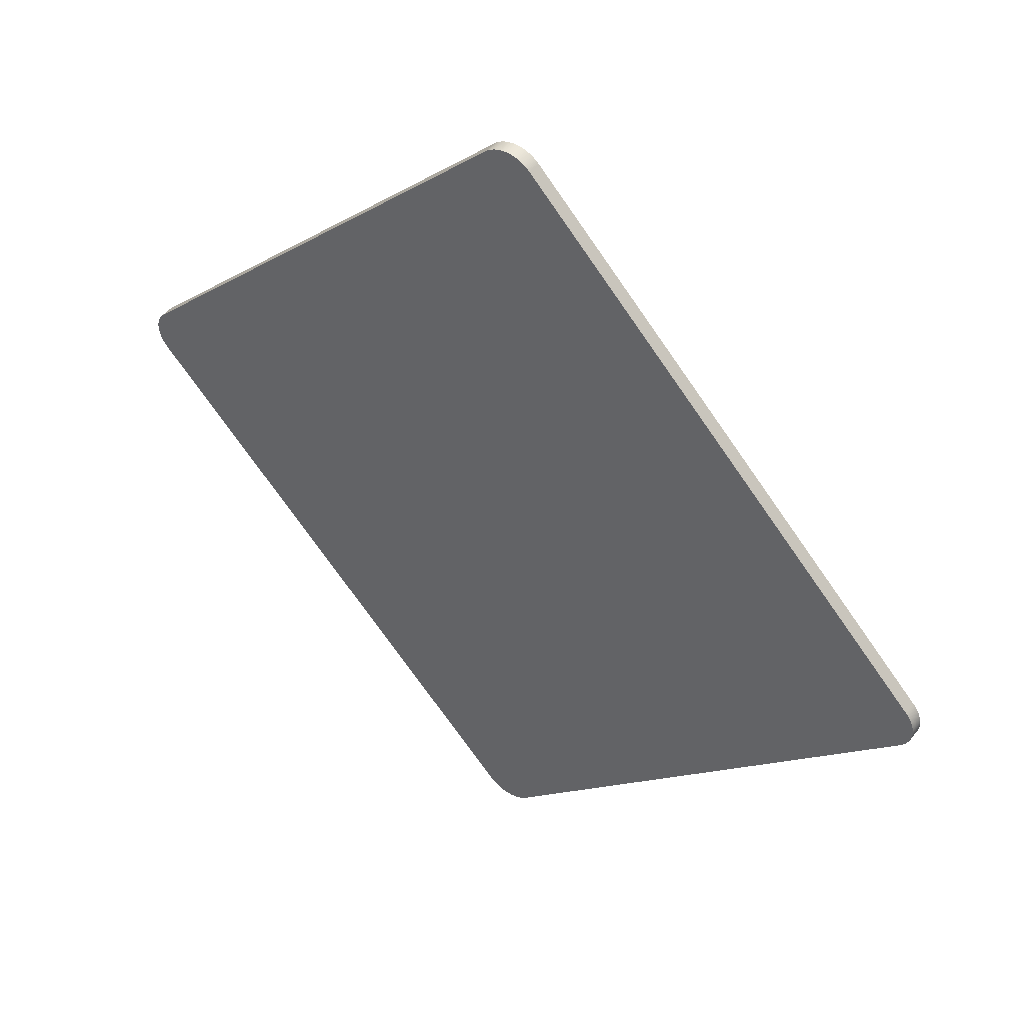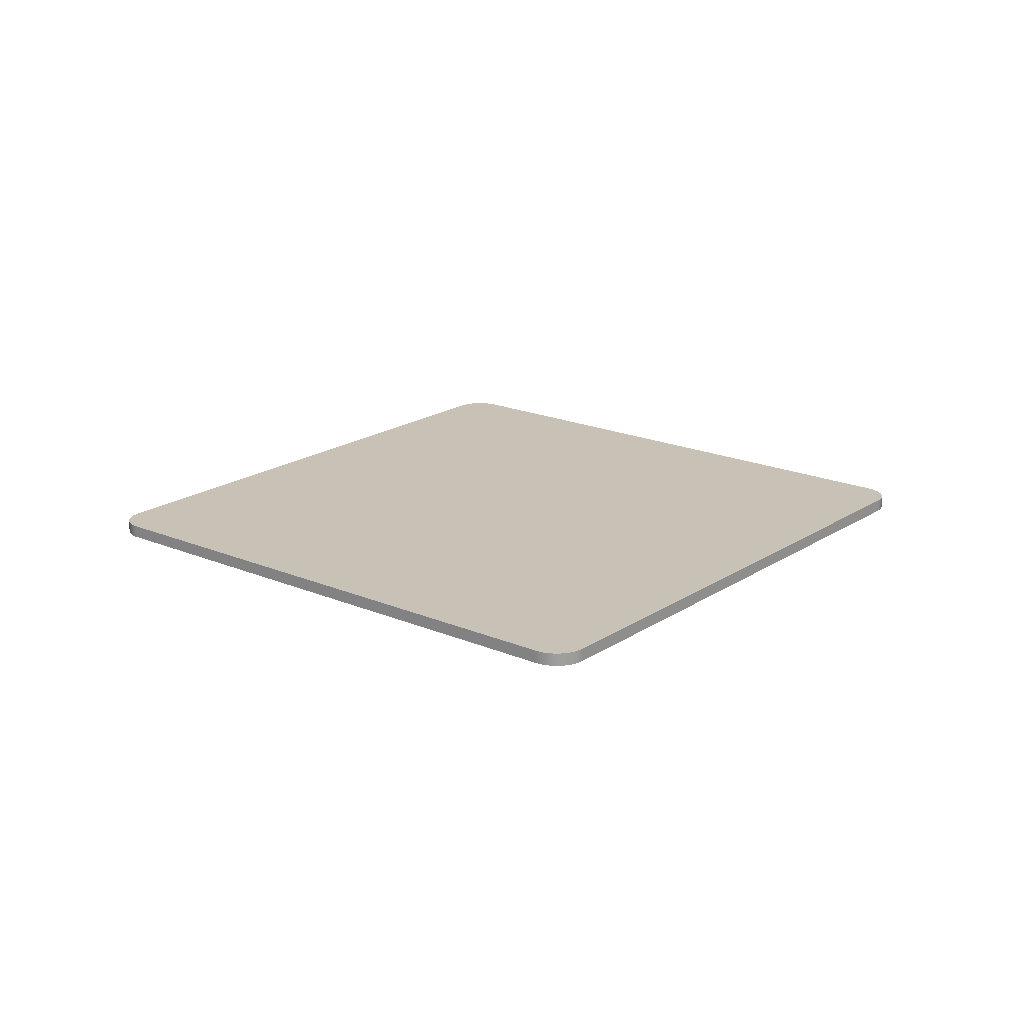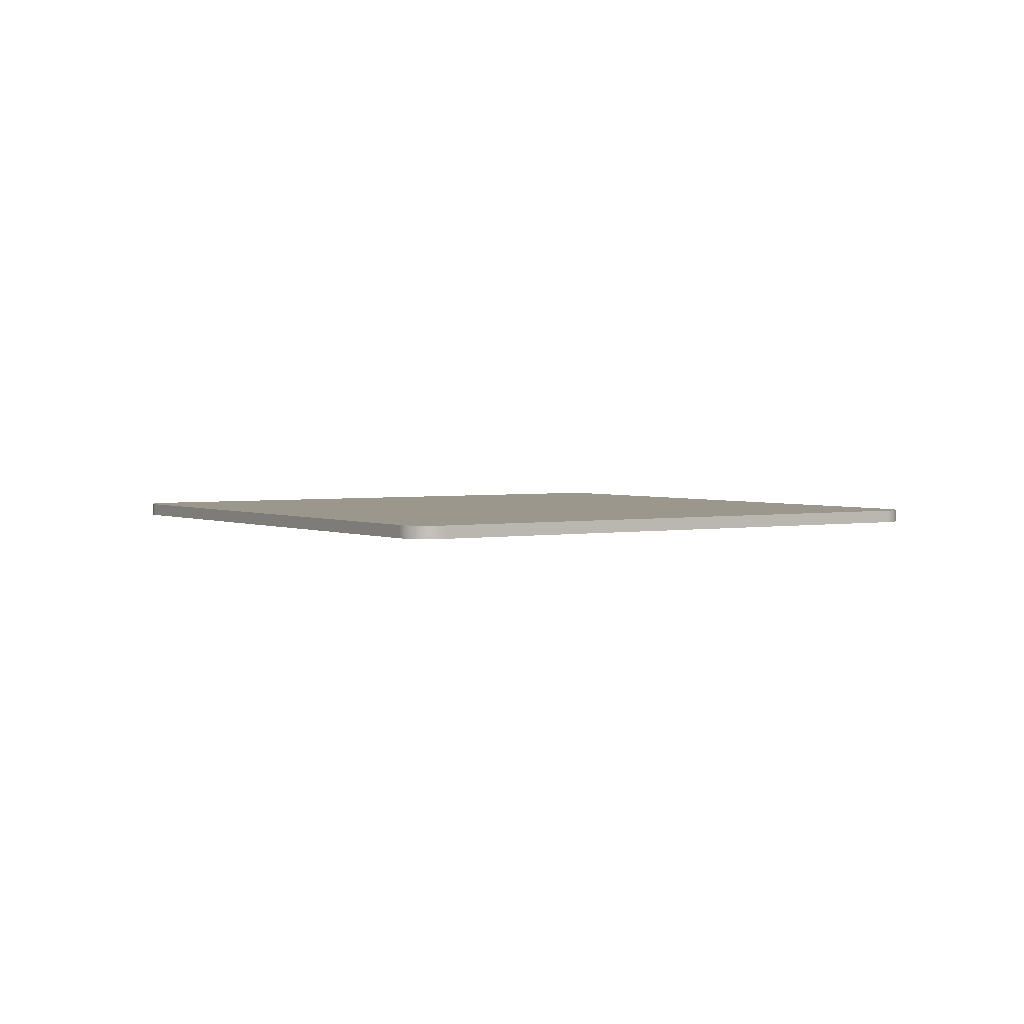
<metadata>
{"format":"obj","ext":"obj","renderer":"f3d","projection":"perspective","resolution":1024,"background":"white","views":[{"elev":47.4,"azim":36.2,"up":"+Y"},{"elev":19.0,"azim":83.9,"up":"+Z"},{"elev":2.6,"azim":-168.5,"up":"+Z"}]}
</metadata>
<code>
o Cube
v -0.6718 -0.03535 -0.01
v -0.6718 0.03535 -0.01
v -0.6728 -0.03423 -0.01
v -0.6739 -0.03307 -0.01
v -0.6749 -0.03187 -0.01
v -0.6759 -0.03064 -0.01
v -0.6768 -0.02939 -0.01
v -0.6777 -0.0281 -0.01
v -0.6786 -0.02679 -0.01
v -0.6794 -0.02545 -0.01
v -0.6802 -0.02409 -0.01
v -0.6809 -0.0227 -0.01
v -0.6816 -0.02129 -0.01
v -0.6823 -0.01986 -0.01
v -0.6829 -0.01841 -0.01
v -0.6834 -0.01694 -0.01
v -0.6839 -0.01545 -0.01
v -0.6844 -0.01395 -0.01
v -0.6848 -0.01243 -0.01
v -0.6852 -0.01091 -0.01
v -0.6855 -0.009369 -0.01
v -0.6858 -0.007822 -0.01
v -0.686 -0.006267 -0.01
v -0.6862 -0.004705 -0.01
v -0.6863 -0.00314 -0.01
v -0.6864 -0.001571 -0.01
v -0.6864 0 -0.01
v -0.6864 0.00157 -0.01
v -0.6863 0.003139 -0.01
v -0.6862 0.004705 -0.01
v -0.686 0.006267 -0.01
v -0.6858 0.007822 -0.01
v -0.6855 0.009369 -0.01
v -0.6852 0.01091 -0.01
v -0.6848 0.01243 -0.01
v -0.6844 0.01395 -0.01
v -0.6839 0.01545 -0.01
v -0.6834 0.01694 -0.01
v -0.6829 0.01841 -0.01
v -0.6823 0.01986 -0.01
v -0.6816 0.02129 -0.01
v -0.6809 0.0227 -0.01
v -0.6802 0.02409 -0.01
v -0.6794 0.02545 -0.01
v -0.6786 0.02679 -0.01
v -0.6777 0.0281 -0.01
v -0.6768 0.02939 -0.01
v -0.6759 0.03064 -0.01
v -0.6749 0.03187 -0.01
v -0.6739 0.03307 -0.01
v -0.6728 0.03423 -0.01
v -0.6718 0.03535 0.01
v -0.6718 -0.03535 0.01
v -0.6728 0.03423 0.01
v -0.6739 0.03307 0.01
v -0.6749 0.03187 0.01
v -0.6759 0.03064 0.01
v -0.6768 0.02939 0.01
v -0.6777 0.0281 0.01
v -0.6786 0.02679 0.01
v -0.6794 0.02545 0.01
v -0.6802 0.02409 0.01
v -0.6809 0.0227 0.01
v -0.6816 0.02129 0.01
v -0.6823 0.01986 0.01
v -0.6829 0.01841 0.01
v -0.6834 0.01694 0.01
v -0.6839 0.01545 0.01
v -0.6844 0.01395 0.01
v -0.6848 0.01243 0.01
v -0.6852 0.01091 0.01
v -0.6855 0.009369 0.01
v -0.6858 0.007822 0.01
v -0.686 0.006267 0.01
v -0.6862 0.004705 0.01
v -0.6863 0.003139 0.01
v -0.6864 0.00157 0.01
v -0.6864 0 0.01
v -0.6864 -0.001571 0.01
v -0.6863 -0.00314 0.01
v -0.6862 -0.004705 0.01
v -0.686 -0.006267 0.01
v -0.6858 -0.007822 0.01
v -0.6855 -0.009369 0.01
v -0.6852 -0.01091 0.01
v -0.6848 -0.01243 0.01
v -0.6844 -0.01395 0.01
v -0.6839 -0.01545 0.01
v -0.6834 -0.01694 0.01
v -0.6829 -0.01841 0.01
v -0.6823 -0.01986 0.01
v -0.6816 -0.02129 0.01
v -0.6809 -0.0227 0.01
v -0.6802 -0.02409 0.01
v -0.6794 -0.02545 0.01
v -0.6786 -0.02679 0.01
v -0.6777 -0.0281 0.01
v -0.6768 -0.02939 0.01
v -0.6759 -0.03064 0.01
v -0.6749 -0.03187 0.01
v -0.6739 -0.03307 0.01
v -0.6728 -0.03423 0.01
v -0.03535 0.6718 -0.01
v 0.03535 0.6718 -0.01
v -0.03423 0.6728 -0.01
v -0.03307 0.6739 -0.01
v -0.03187 0.6749 -0.01
v -0.03064 0.6759 -0.01
v -0.02939 0.6768 -0.01
v -0.0281 0.6777 -0.01
v -0.02679 0.6786 -0.01
v -0.02545 0.6794 -0.01
v -0.02409 0.6802 -0.01
v -0.0227 0.6809 -0.01
v -0.02129 0.6816 -0.01
v -0.01986 0.6823 -0.01
v -0.01841 0.6829 -0.01
v -0.01694 0.6834 -0.01
v -0.01545 0.6839 -0.01
v -0.01395 0.6844 -0.01
v -0.01243 0.6848 -0.01
v -0.01091 0.6852 -0.01
v -0.009369 0.6855 -0.01
v -0.007822 0.6858 -0.01
v -0.006267 0.686 -0.01
v -0.004705 0.6862 -0.01
v -0.003139 0.6863 -0.01
v -0.00157 0.6864 -0.01
v 0 0.6864 -0.01
v 0.001571 0.6864 -0.01
v 0.00314 0.6863 -0.01
v 0.004705 0.6862 -0.01
v 0.006267 0.686 -0.01
v 0.007822 0.6858 -0.01
v 0.009369 0.6855 -0.01
v 0.01091 0.6852 -0.01
v 0.01243 0.6848 -0.01
v 0.01395 0.6844 -0.01
v 0.01545 0.6839 -0.01
v 0.01694 0.6834 -0.01
v 0.01841 0.6829 -0.01
v 0.01986 0.6823 -0.01
v 0.02129 0.6816 -0.01
v 0.0227 0.6809 -0.01
v 0.02409 0.6802 -0.01
v 0.02545 0.6794 -0.01
v 0.02679 0.6786 -0.01
v 0.0281 0.6777 -0.01
v 0.02939 0.6768 -0.01
v 0.03064 0.6759 -0.01
v 0.03187 0.6749 -0.01
v 0.03307 0.6739 -0.01
v 0.03423 0.6728 -0.01
v 0.03535 0.6718 0.01
v -0.03535 0.6718 0.01
v 0.03423 0.6728 0.01
v 0.03307 0.6739 0.01
v 0.03187 0.6749 0.01
v 0.03064 0.6759 0.01
v 0.02939 0.6768 0.01
v 0.0281 0.6777 0.01
v 0.02679 0.6786 0.01
v 0.02545 0.6794 0.01
v 0.02409 0.6802 0.01
v 0.0227 0.6809 0.01
v 0.02129 0.6816 0.01
v 0.01986 0.6823 0.01
v 0.01841 0.6829 0.01
v 0.01694 0.6834 0.01
v 0.01545 0.6839 0.01
v 0.01395 0.6844 0.01
v 0.01243 0.6848 0.01
v 0.01091 0.6852 0.01
v 0.009369 0.6855 0.01
v 0.007822 0.6858 0.01
v 0.006267 0.686 0.01
v 0.004705 0.6862 0.01
v 0.00314 0.6863 0.01
v 0.001571 0.6864 0.01
v 0 0.6864 0.01
v -0.00157 0.6864 0.01
v -0.003139 0.6863 0.01
v -0.004705 0.6862 0.01
v -0.006267 0.686 0.01
v -0.007822 0.6858 0.01
v -0.009369 0.6855 0.01
v -0.01091 0.6852 0.01
v -0.01243 0.6848 0.01
v -0.01395 0.6844 0.01
v -0.01545 0.6839 0.01
v -0.01694 0.6834 0.01
v -0.01841 0.6829 0.01
v -0.01986 0.6823 0.01
v -0.02129 0.6816 0.01
v -0.0227 0.6809 0.01
v -0.02409 0.6802 0.01
v -0.02545 0.6794 0.01
v -0.02679 0.6786 0.01
v -0.0281 0.6777 0.01
v -0.02939 0.6768 0.01
v -0.03064 0.6759 0.01
v -0.03187 0.6749 0.01
v -0.03307 0.6739 0.01
v -0.03423 0.6728 0.01
v 0.6718 0.03535 -0.01
v 0.6718 -0.03535 -0.01
v 0.6728 0.03423 -0.01
v 0.6739 0.03307 -0.01
v 0.6749 0.03187 -0.01
v 0.6759 0.03064 -0.01
v 0.6768 0.02939 -0.01
v 0.6777 0.0281 -0.01
v 0.6786 0.02679 -0.01
v 0.6794 0.02545 -0.01
v 0.6802 0.02409 -0.01
v 0.6809 0.0227 -0.01
v 0.6816 0.02129 -0.01
v 0.6823 0.01986 -0.01
v 0.6829 0.01841 -0.01
v 0.6834 0.01694 -0.01
v 0.6839 0.01545 -0.01
v 0.6844 0.01395 -0.01
v 0.6848 0.01243 -0.01
v 0.6852 0.01091 -0.01
v 0.6855 0.009369 -0.01
v 0.6858 0.007822 -0.01
v 0.686 0.006267 -0.01
v 0.6862 0.004705 -0.01
v 0.6863 0.00314 -0.01
v 0.6864 0.001571 -0.01
v 0.6864 0 -0.01
v 0.6864 -0.00157 -0.01
v 0.6863 -0.003139 -0.01
v 0.6862 -0.004705 -0.01
v 0.686 -0.006267 -0.01
v 0.6858 -0.007822 -0.01
v 0.6855 -0.009369 -0.01
v 0.6852 -0.01091 -0.01
v 0.6848 -0.01243 -0.01
v 0.6844 -0.01395 -0.01
v 0.6839 -0.01545 -0.01
v 0.6834 -0.01694 -0.01
v 0.6829 -0.01841 -0.01
v 0.6823 -0.01986 -0.01
v 0.6816 -0.02129 -0.01
v 0.6809 -0.0227 -0.01
v 0.6802 -0.02409 -0.01
v 0.6794 -0.02545 -0.01
v 0.6786 -0.02679 -0.01
v 0.6777 -0.0281 -0.01
v 0.6768 -0.02939 -0.01
v 0.6759 -0.03064 -0.01
v 0.6749 -0.03187 -0.01
v 0.6739 -0.03307 -0.01
v 0.6728 -0.03423 -0.01
v 0.6718 -0.03535 0.01
v 0.6718 0.03535 0.01
v 0.6728 -0.03423 0.01
v 0.6739 -0.03307 0.01
v 0.6749 -0.03187 0.01
v 0.6759 -0.03064 0.01
v 0.6768 -0.02939 0.01
v 0.6777 -0.0281 0.01
v 0.6786 -0.02679 0.01
v 0.6794 -0.02545 0.01
v 0.6802 -0.02409 0.01
v 0.6809 -0.0227 0.01
v 0.6816 -0.02129 0.01
v 0.6823 -0.01986 0.01
v 0.6829 -0.01841 0.01
v 0.6834 -0.01694 0.01
v 0.6839 -0.01545 0.01
v 0.6844 -0.01395 0.01
v 0.6848 -0.01243 0.01
v 0.6852 -0.01091 0.01
v 0.6855 -0.009369 0.01
v 0.6858 -0.007822 0.01
v 0.686 -0.006267 0.01
v 0.6862 -0.004705 0.01
v 0.6863 -0.003139 0.01
v 0.6864 -0.00157 0.01
v 0.6864 0 0.01
v 0.6864 0.001571 0.01
v 0.6863 0.00314 0.01
v 0.6862 0.004705 0.01
v 0.686 0.006267 0.01
v 0.6858 0.007822 0.01
v 0.6855 0.009369 0.01
v 0.6852 0.01091 0.01
v 0.6848 0.01243 0.01
v 0.6844 0.01395 0.01
v 0.6839 0.01545 0.01
v 0.6834 0.01694 0.01
v 0.6829 0.01841 0.01
v 0.6823 0.01986 0.01
v 0.6816 0.02129 0.01
v 0.6809 0.0227 0.01
v 0.6802 0.02409 0.01
v 0.6794 0.02545 0.01
v 0.6786 0.02679 0.01
v 0.6777 0.0281 0.01
v 0.6768 0.02939 0.01
v 0.6759 0.03064 0.01
v 0.6749 0.03187 0.01
v 0.6739 0.03307 0.01
v 0.6728 0.03423 0.01
v 0.03535 -0.6718 -0.01
v -0.03535 -0.6718 -0.01
v 0.03423 -0.6728 -0.01
v 0.03307 -0.6739 -0.01
v 0.03187 -0.6749 -0.01
v 0.03064 -0.6759 -0.01
v 0.02939 -0.6768 -0.01
v 0.0281 -0.6777 -0.01
v 0.02679 -0.6786 -0.01
v 0.02545 -0.6794 -0.01
v 0.02409 -0.6802 -0.01
v 0.0227 -0.6809 -0.01
v 0.02129 -0.6816 -0.01
v 0.01986 -0.6823 -0.01
v 0.01841 -0.6829 -0.01
v 0.01694 -0.6834 -0.01
v 0.01545 -0.6839 -0.01
v 0.01395 -0.6844 -0.01
v 0.01243 -0.6848 -0.01
v 0.01091 -0.6852 -0.01
v 0.009369 -0.6855 -0.01
v 0.007822 -0.6858 -0.01
v 0.006267 -0.686 -0.01
v 0.004705 -0.6862 -0.01
v 0.003139 -0.6863 -0.01
v 0.00157 -0.6864 -0.01
v 0 -0.6864 -0.01
v -0.001571 -0.6864 -0.01
v -0.00314 -0.6863 -0.01
v -0.004705 -0.6862 -0.01
v -0.006267 -0.686 -0.01
v -0.007822 -0.6858 -0.01
v -0.009369 -0.6855 -0.01
v -0.01091 -0.6852 -0.01
v -0.01243 -0.6848 -0.01
v -0.01395 -0.6844 -0.01
v -0.01545 -0.6839 -0.01
v -0.01694 -0.6834 -0.01
v -0.01841 -0.6829 -0.01
v -0.01986 -0.6823 -0.01
v -0.02129 -0.6816 -0.01
v -0.0227 -0.6809 -0.01
v -0.02409 -0.6802 -0.01
v -0.02545 -0.6794 -0.01
v -0.02679 -0.6786 -0.01
v -0.0281 -0.6777 -0.01
v -0.02939 -0.6768 -0.01
v -0.03064 -0.6759 -0.01
v -0.03187 -0.6749 -0.01
v -0.03307 -0.6739 -0.01
v -0.03423 -0.6728 -0.01
v -0.03535 -0.6718 0.01
v 0.03535 -0.6718 0.01
v -0.03423 -0.6728 0.01
v -0.03307 -0.6739 0.01
v -0.03187 -0.6749 0.01
v -0.03064 -0.6759 0.01
v -0.02939 -0.6768 0.01
v -0.0281 -0.6777 0.01
v -0.02679 -0.6786 0.01
v -0.02545 -0.6794 0.01
v -0.02409 -0.6802 0.01
v -0.0227 -0.6809 0.01
v -0.02129 -0.6816 0.01
v -0.01986 -0.6823 0.01
v -0.01841 -0.6829 0.01
v -0.01694 -0.6834 0.01
v -0.01545 -0.6839 0.01
v -0.01395 -0.6844 0.01
v -0.01243 -0.6848 0.01
v -0.01091 -0.6852 0.01
v -0.009369 -0.6855 0.01
v -0.007822 -0.6858 0.01
v -0.006267 -0.686 0.01
v -0.004705 -0.6862 0.01
v -0.00314 -0.6863 0.01
v -0.001571 -0.6864 0.01
v 0 -0.6864 0.01
v 0.00157 -0.6864 0.01
v 0.003139 -0.6863 0.01
v 0.004705 -0.6862 0.01
v 0.006267 -0.686 0.01
v 0.007822 -0.6858 0.01
v 0.009369 -0.6855 0.01
v 0.01091 -0.6852 0.01
v 0.01243 -0.6848 0.01
v 0.01395 -0.6844 0.01
v 0.01545 -0.6839 0.01
v 0.01694 -0.6834 0.01
v 0.01841 -0.6829 0.01
v 0.01986 -0.6823 0.01
v 0.02129 -0.6816 0.01
v 0.0227 -0.6809 0.01
v 0.02409 -0.6802 0.01
v 0.02545 -0.6794 0.01
v 0.02679 -0.6786 0.01
v 0.0281 -0.6777 0.01
v 0.02939 -0.6768 0.01
v 0.03064 -0.6759 0.01
v 0.03187 -0.6749 0.01
v 0.03307 -0.6739 0.01
v 0.03423 -0.6728 0.01
f 2 52 155 103
f 359 307 206 256
f 256 258 259 260 261 262 263 264 265 266 267 268 269 270 271 272 273 274 275 276 277 278 279 280 281 282 283 284 285 286 287 288 289 290 291 292 293 294 295 296 297 298 299 300 301 302 303 304 305 306 257 154 156 157 158 159 160 161 162 163 164 165 166 167 168 169 170 171 172 173 174 175 176 177 178 179 180 181 182 183 184 185 186 187 188 189 190 191 192 193 194 195 196 197 198 199 200 201 202 203 204 155 52 54 55 56 57 58 59 60 61 62 63 64 65 66 67 68 69 70 71 72 73 74 75 76 77 78 79 80 81 82 83 84 85 86 87 88 89 90 91 92 93 94 95 96 97 98 99 100 101 102 53 358 360 361 362 363 364 365 366 367 368 369 370 371 372 373 374 375 376 377 378 379 380 381 382 383 384 385 386 387 388 389 390 391 392 393 394 395 396 397 398 399 400 401 402 403 404 405 406 407 408 359
f 52 2 51 54
f 54 51 50 55
f 55 50 49 56
f 56 49 48 57
f 57 48 47 58
f 58 47 46 59
f 59 46 45 60
f 60 45 44 61
f 61 44 43 62
f 62 43 42 63
f 63 42 41 64
f 64 41 40 65
f 65 40 39 66
f 66 39 38 67
f 67 38 37 68
f 68 37 36 69
f 69 36 35 70
f 70 35 34 71
f 71 34 33 72
f 72 33 32 73
f 73 32 31 74
f 74 31 30 75
f 75 30 29 76
f 76 29 28 77
f 77 28 27 78
f 78 27 26 79
f 79 26 25 80
f 80 25 24 81
f 81 24 23 82
f 82 23 22 83
f 83 22 21 84
f 84 21 20 85
f 85 20 19 86
f 86 19 18 87
f 87 18 17 88
f 88 17 16 89
f 89 16 15 90
f 90 15 14 91
f 91 14 13 92
f 92 13 12 93
f 93 12 11 94
f 94 11 10 95
f 95 10 9 96
f 96 9 8 97
f 97 8 7 98
f 98 7 6 99
f 99 6 5 100
f 100 5 4 101
f 101 4 3 102
f 102 3 1 53
f 307 309 310 311 312 313 314 315 316 317 318 319 320 321 322 323 324 325 326 327 328 329 330 331 332 333 334 335 336 337 338 339 340 341 342 343 344 345 346 347 348 349 350 351 352 353 354 355 356 357 308 1 3 4 5 6 7 8 9 10 11 12 13 14 15 16 17 18 19 20 21 22 23 24 25 26 27 28 29 30 31 32 33 34 35 36 37 38 39 40 41 42 43 44 45 46 47 48 49 50 51 2 103 105 106 107 108 109 110 111 112 113 114 115 116 117 118 119 120 121 122 123 124 125 126 127 128 129 130 131 132 133 134 135 136 137 138 139 140 141 142 143 144 145 146 147 148 149 150 151 152 153 104 205 207 208 209 210 211 212 213 214 215 216 217 218 219 220 221 222 223 224 225 226 227 228 229 230 231 232 233 234 235 236 237 238 239 240 241 242 243 244 245 246 247 248 249 250 251 252 253 254 255 206
f 103 155 204 105
f 105 204 203 106
f 106 203 202 107
f 107 202 201 108
f 108 201 200 109
f 109 200 199 110
f 110 199 198 111
f 111 198 197 112
f 112 197 196 113
f 113 196 195 114
f 114 195 194 115
f 115 194 193 116
f 116 193 192 117
f 117 192 191 118
f 118 191 190 119
f 119 190 189 120
f 120 189 188 121
f 121 188 187 122
f 122 187 186 123
f 123 186 185 124
f 124 185 184 125
f 125 184 183 126
f 126 183 182 127
f 127 182 181 128
f 128 181 180 129
f 129 180 179 130
f 130 179 178 131
f 131 178 177 132
f 132 177 176 133
f 133 176 175 134
f 134 175 174 135
f 135 174 173 136
f 136 173 172 137
f 137 172 171 138
f 138 171 170 139
f 139 170 169 140
f 140 169 168 141
f 141 168 167 142
f 142 167 166 143
f 143 166 165 144
f 144 165 164 145
f 145 164 163 146
f 146 163 162 147
f 147 162 161 148
f 148 161 160 149
f 149 160 159 150
f 150 159 158 151
f 151 158 157 152
f 152 157 156 153
f 153 156 154 104
f 256 206 255 258
f 258 255 254 259
f 259 254 253 260
f 260 253 252 261
f 261 252 251 262
f 262 251 250 263
f 263 250 249 264
f 264 249 248 265
f 265 248 247 266
f 266 247 246 267
f 267 246 245 268
f 268 245 244 269
f 269 244 243 270
f 270 243 242 271
f 271 242 241 272
f 272 241 240 273
f 273 240 239 274
f 274 239 238 275
f 275 238 237 276
f 276 237 236 277
f 277 236 235 278
f 278 235 234 279
f 279 234 233 280
f 280 233 232 281
f 281 232 231 282
f 282 231 230 283
f 283 230 229 284
f 284 229 228 285
f 285 228 227 286
f 286 227 226 287
f 287 226 225 288
f 288 225 224 289
f 289 224 223 290
f 290 223 222 291
f 291 222 221 292
f 292 221 220 293
f 293 220 219 294
f 294 219 218 295
f 295 218 217 296
f 296 217 216 297
f 297 216 215 298
f 298 215 214 299
f 299 214 213 300
f 300 213 212 301
f 301 212 211 302
f 302 211 210 303
f 303 210 209 304
f 304 209 208 305
f 305 208 207 306
f 306 207 205 257
f 205 104 154 257
f 307 359 408 309
f 309 408 407 310
f 310 407 406 311
f 311 406 405 312
f 312 405 404 313
f 313 404 403 314
f 314 403 402 315
f 315 402 401 316
f 316 401 400 317
f 317 400 399 318
f 318 399 398 319
f 319 398 397 320
f 320 397 396 321
f 321 396 395 322
f 322 395 394 323
f 323 394 393 324
f 324 393 392 325
f 325 392 391 326
f 326 391 390 327
f 327 390 389 328
f 328 389 388 329
f 329 388 387 330
f 330 387 386 331
f 331 386 385 332
f 332 385 384 333
f 333 384 383 334
f 334 383 382 335
f 335 382 381 336
f 336 381 380 337
f 337 380 379 338
f 338 379 378 339
f 339 378 377 340
f 340 377 376 341
f 341 376 375 342
f 342 375 374 343
f 343 374 373 344
f 344 373 372 345
f 345 372 371 346
f 346 371 370 347
f 347 370 369 348
f 348 369 368 349
f 349 368 367 350
f 350 367 366 351
f 351 366 365 352
f 352 365 364 353
f 353 364 363 354
f 354 363 362 355
f 355 362 361 356
f 356 361 360 357
f 357 360 358 308
f 358 53 1 308

</code>
